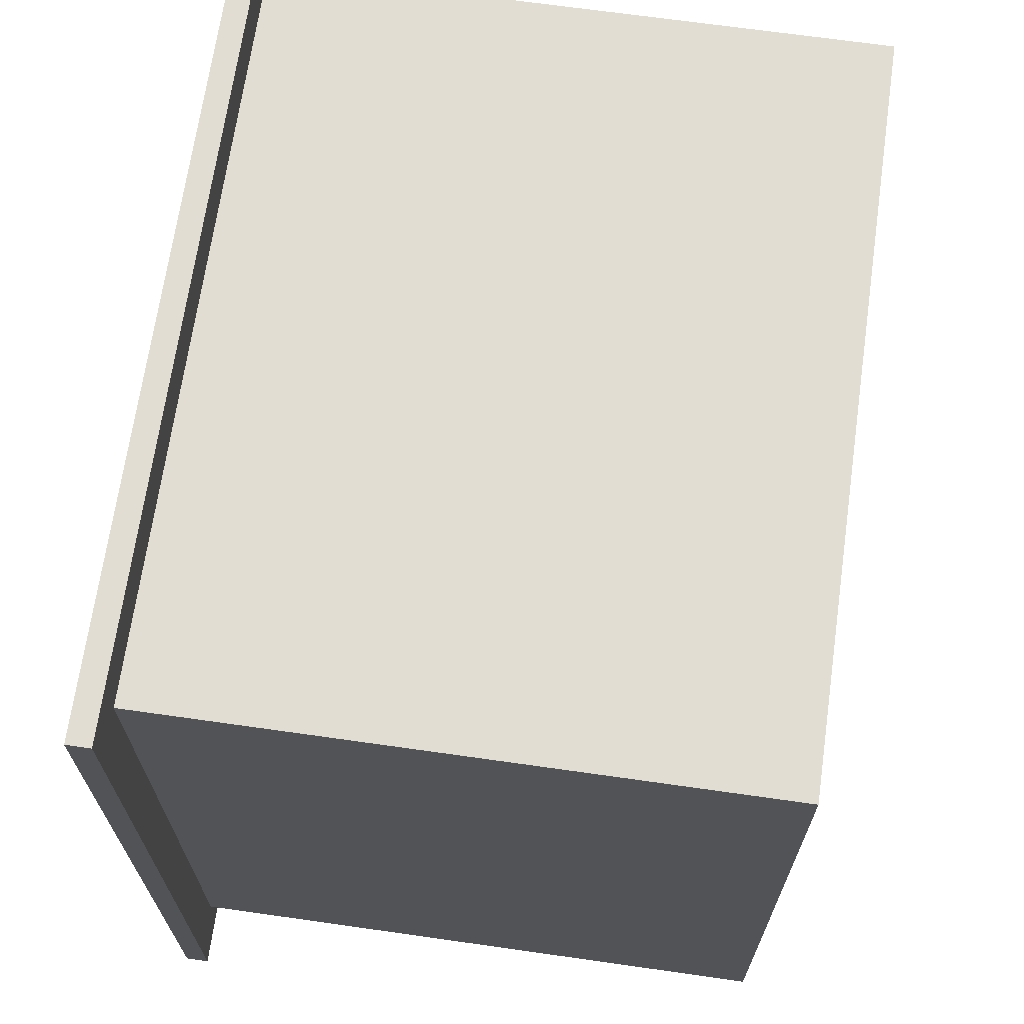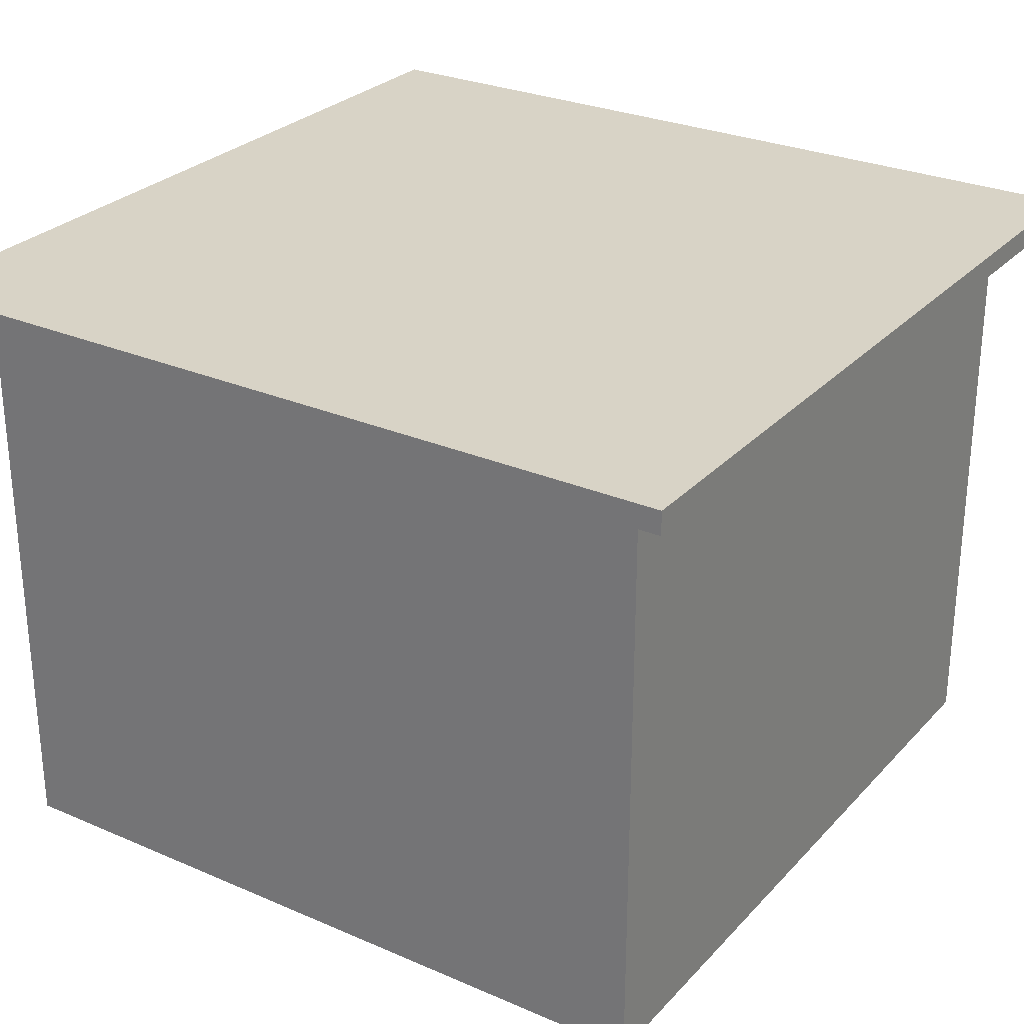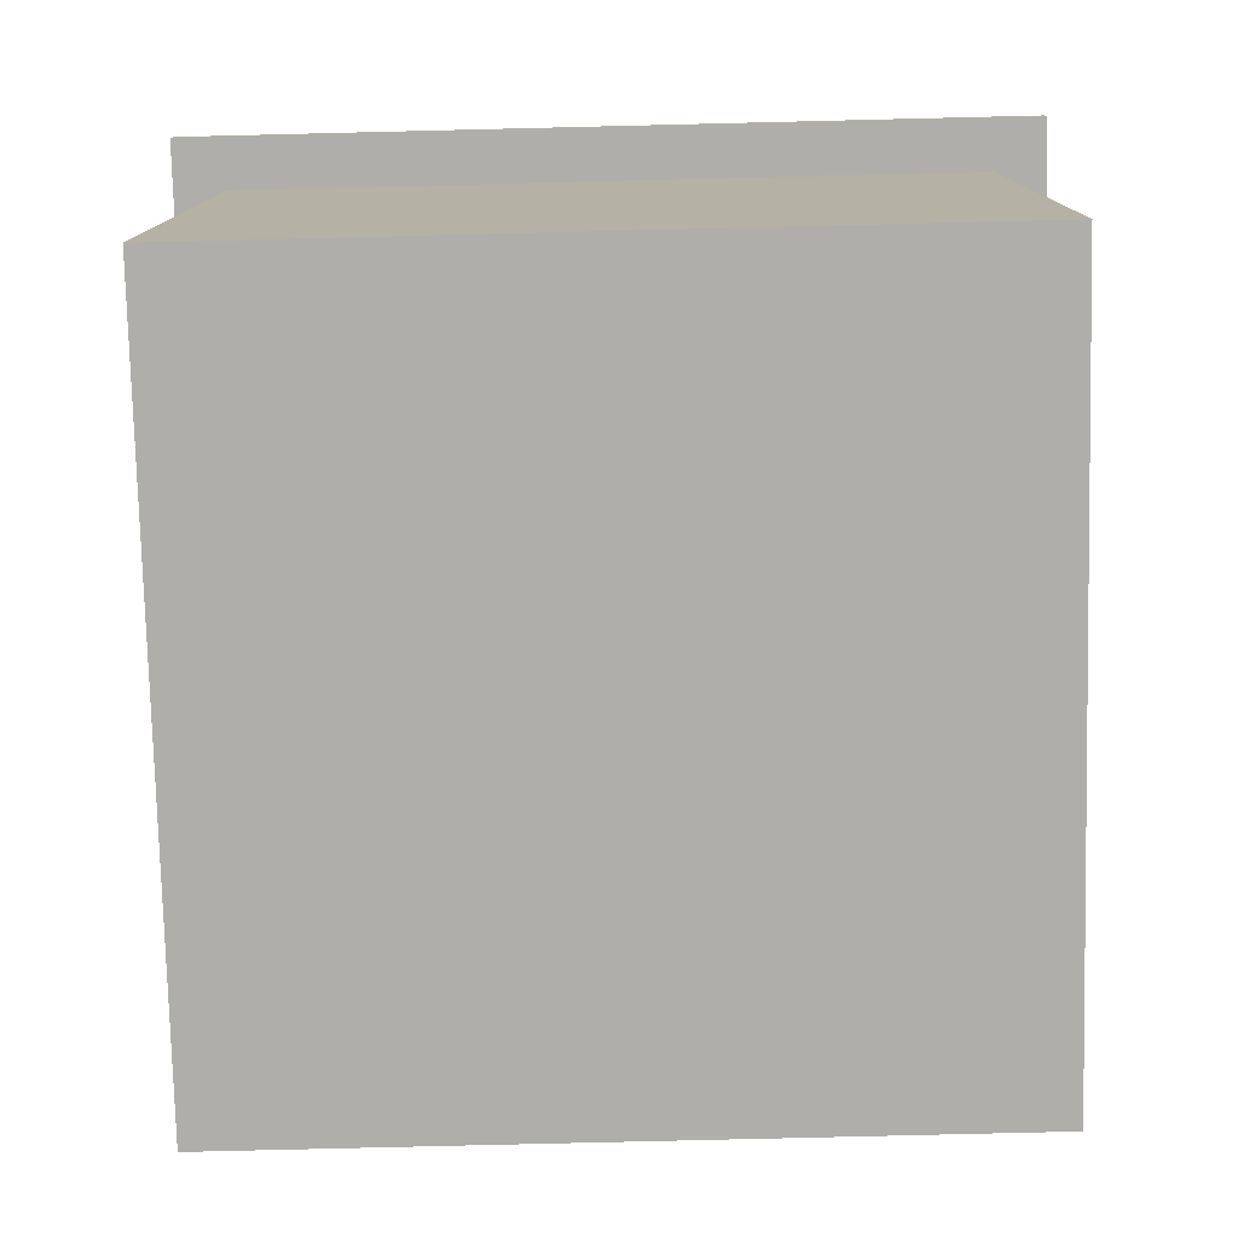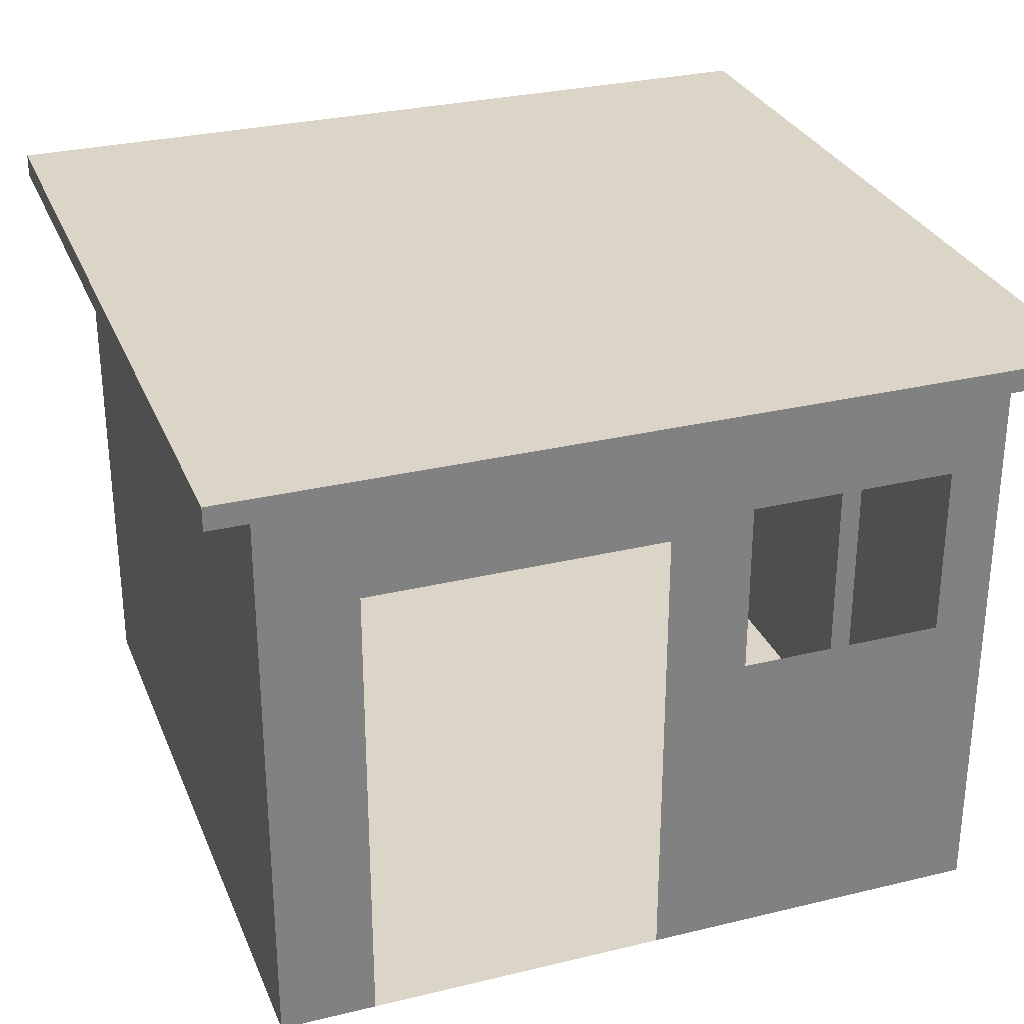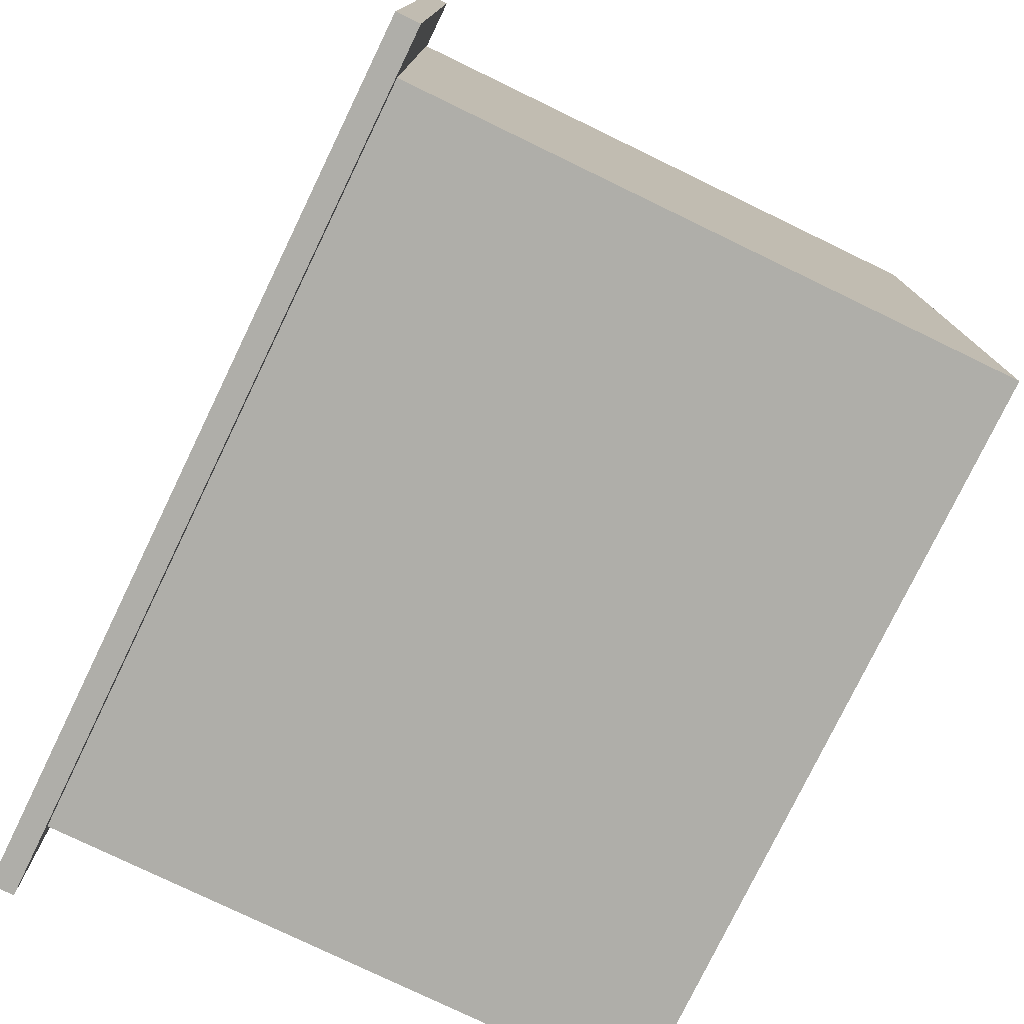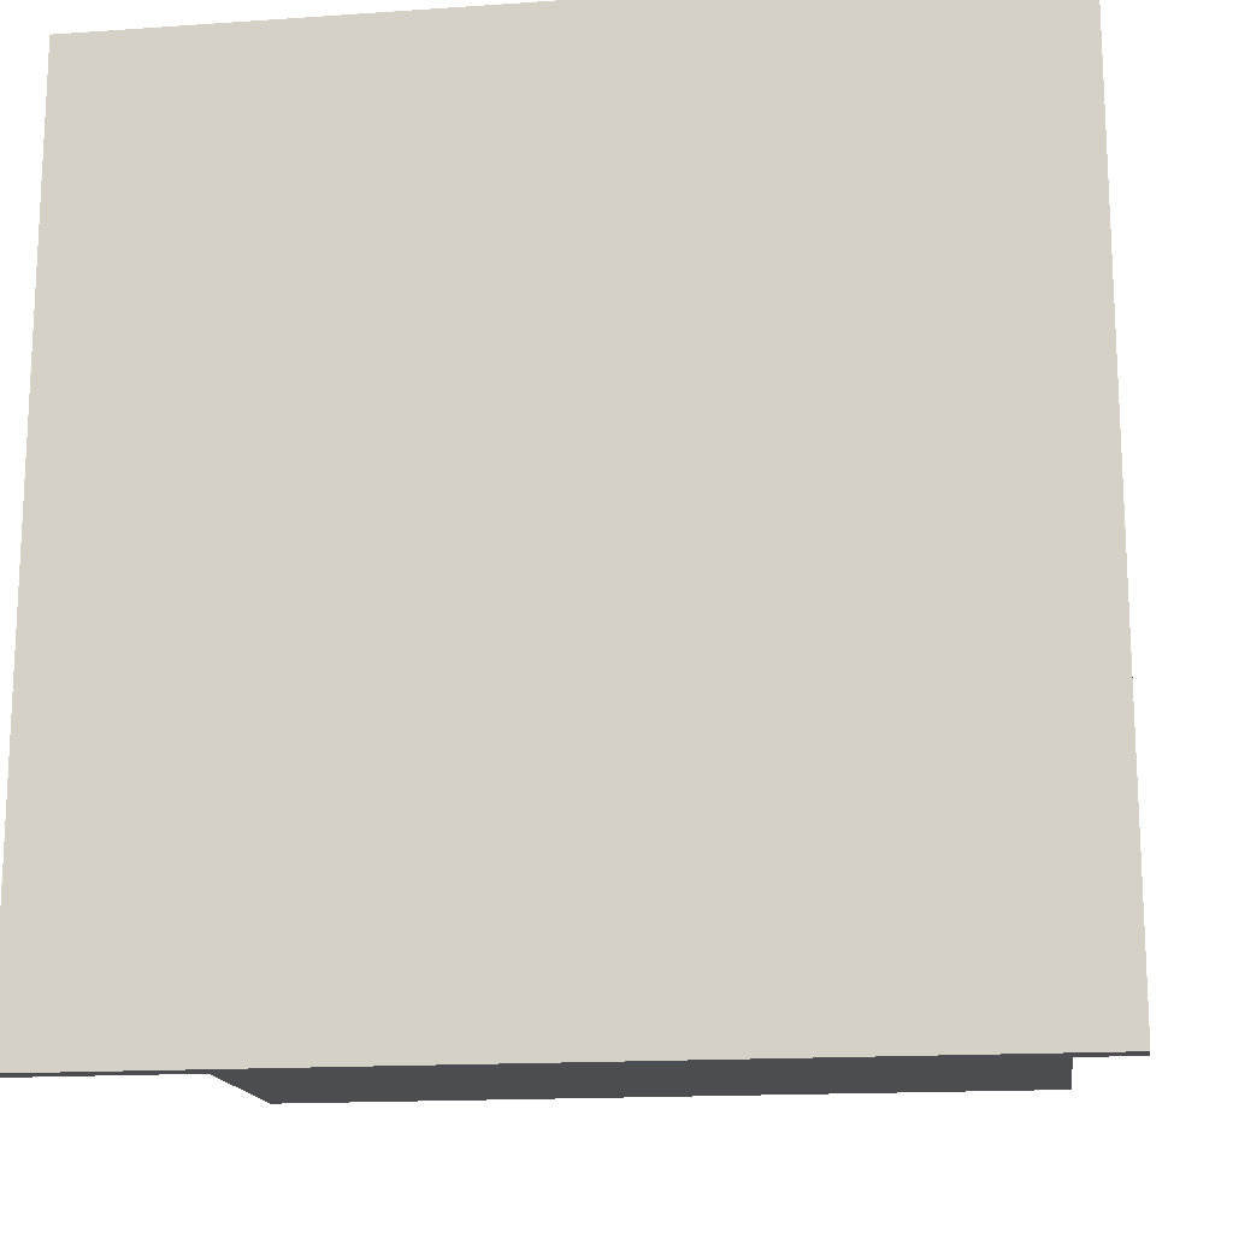
<metadata>
{"format":"obj","ext":"obj","renderer":"f3d","projection":"perspective","resolution":1024,"background":"white","views":[{"elev":68.2,"azim":-81.9,"up":"+Z"},{"elev":27.9,"azim":-56.7,"up":"+Y"},{"elev":-77.8,"azim":1.4,"up":"+Y"},{"elev":29.6,"azim":70.4,"up":"+Y"},{"elev":-77.5,"azim":-115.8,"up":"+Z"},{"elev":-16.0,"azim":-171.9,"up":"+Z"}]}
</metadata>
<code>
g default
v -5.182 0 5.182
v 5.182 0 5.182
v -5.182 0 -5.182
v 5.182 0 -5.182
v -5.182 8.355 5.182
v -5.182 8.355 -5.182
v 5.182 8.355 -5.182
v 5.182 8.355 5.182
v -5.182 0 3.847
v 5.182 0 3.847
v -5.182 8.355 3.847
v 5.182 8.355 3.847
v -5.182 0 -0.346
v 5.182 0 -0.346
v 5.182 8.355 -0.346
v -5.182 8.355 -0.346
v -5.182 6.866 5.182
v 5.182 6.866 5.182
v -5.182 6.866 -5.182
v 5.182 6.866 -5.182
v 5.182 6.866 3.847
v -5.182 6.866 3.847
v -5.182 6.866 -0.346
v 5.182 6.866 -0.346
v -5.182 4.428 5.182
v 5.182 4.428 5.182
v 5.182 4.428 3.847
v -5.182 4.428 3.847
v -5.182 4.428 -0.346
v 5.182 4.428 -0.346
v -5.182 4.428 -5.182
v 5.182 4.428 -5.182
v -5.182 0 -1.978
v 5.182 0 -1.509
v 5.182 8.355 -1.509
v -5.182 8.355 -1.978
v -5.182 6.866 -1.978
v 5.182 6.866 -1.509
v -5.182 4.428 -1.978
v 5.182 4.428 -1.509
v -5.182 0 -4.41
v 5.182 0 -4.41
v 5.182 8.355 -4.41
v -5.182 8.355 -4.41
v -5.182 6.866 -4.41
v 5.182 6.866 -4.41
v -5.182 4.428 -4.41
v 5.182 4.428 -4.41
v 5.182 0 -3.066
v 5.182 4.428 -3.066
v 5.182 6.866 -3.066
v 5.182 8.355 -3.066
v 5.182 0 -2.786
v 5.182 4.428 -2.786
v 5.182 6.866 -2.786
v 5.182 8.355 -2.786
v -5.9 8.355 5.9
v 5.9 8.355 5.9
v -5.9 8.355 -5.9
v 5.9 8.355 -5.9
v -5.9 8.682 5.9
v 5.9 8.682 5.9
v 5.9 8.682 -5.9
v -5.9 8.682 -5.9
v -5.182 0 5.182
v 5.182 -0 5.182
v -5.182 0 -5.182
v 5.182 0 -5.182
v 5.182 5.486 -1.509
v 5.182 5.486 -0.346
v 5.182 7.303 -5.182
v 5.182 7.303 -4.41
v 5.182 7.303 -3.066
v 5.182 7.303 -2.786
v 5.182 7.303 -1.509
v 5.182 7.303 -0.346
v 5.182 7.303 3.847
v 5.182 7.303 5.182
v -5.182 7.303 5.182
v -5.182 7.303 3.847
v -5.182 7.303 -0.346
v -5.182 7.303 -1.978
v -5.182 7.303 -4.41
v -5.182 7.303 -5.182
g pCube2
f 1 2 26 25
f 84 71 20 19
f 2 10 27 26
f 3 41 47 31
f 79 80 22 17
f 80 81 23 22
f 75 76 24 38
f 17 18 78 79
f 19 20 32 31
f 18 21 77 78
f 19 45 83 84
f 17 22 28 25
f 22 23 29 28
f 20 46 48 32
f 25 26 18 17
f 26 27 21 18
f 31 47 45 19
f 31 32 4 3
f 25 28 9 1
f 28 29 13 9
f 32 48 42 4
f 39 33 13 29
f 74 75 38 55
f 81 82 37 23
f 40 69 70 30
f 37 39 29 23
f 34 40 30 14
f 47 41 33 39
f 82 83 45 37
f 45 47 39 37
f 53 54 40 34
f 71 72 46 20
f 42 48 50 49
f 72 73 51 46
f 49 50 54 53
f 50 51 55 54
f 73 74 55 51
f 61 62 63 64
f 57 59 60 58
f 57 58 62 61
f 58 60 63 62
f 60 59 64 63
f 59 57 61 64
f 65 66 68 67
f 70 69 38 24
f 43 72 71 7
f 52 73 72 43
f 56 74 73 52
f 35 75 74 56
f 15 76 75 35
f 12 77 76 15
f 78 77 12 8
f 79 78 8 5
f 11 80 79 5
f 16 81 80 11
f 36 82 81 16
f 44 83 82 36
f 84 83 44 6
f 6 7 71 84

</code>
